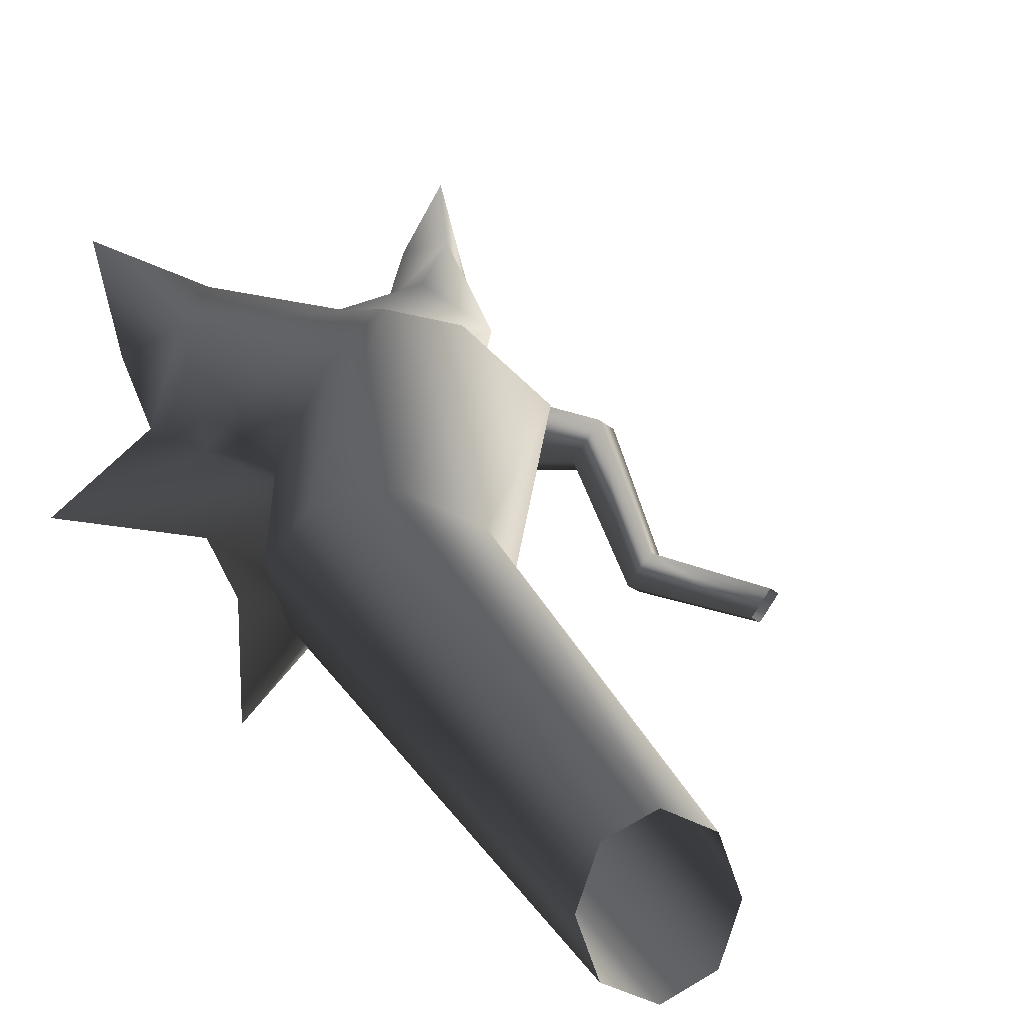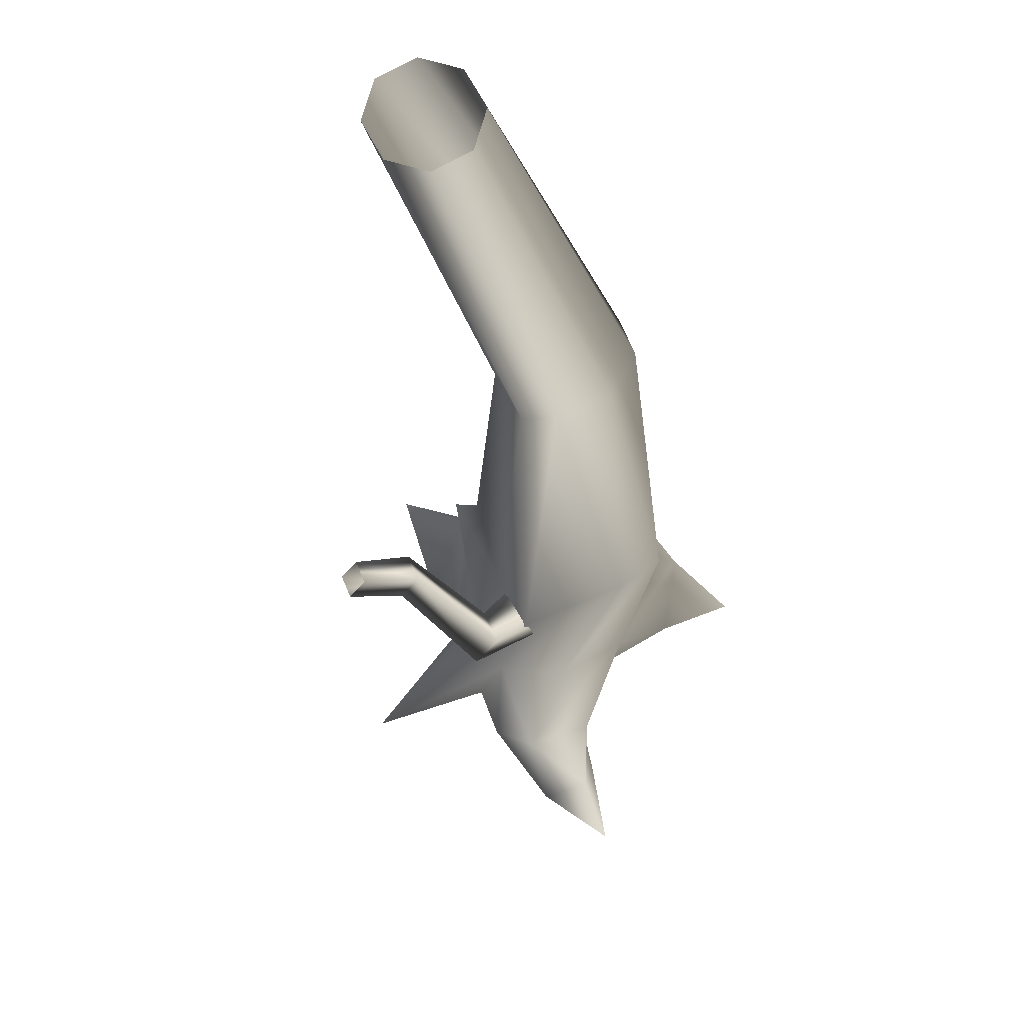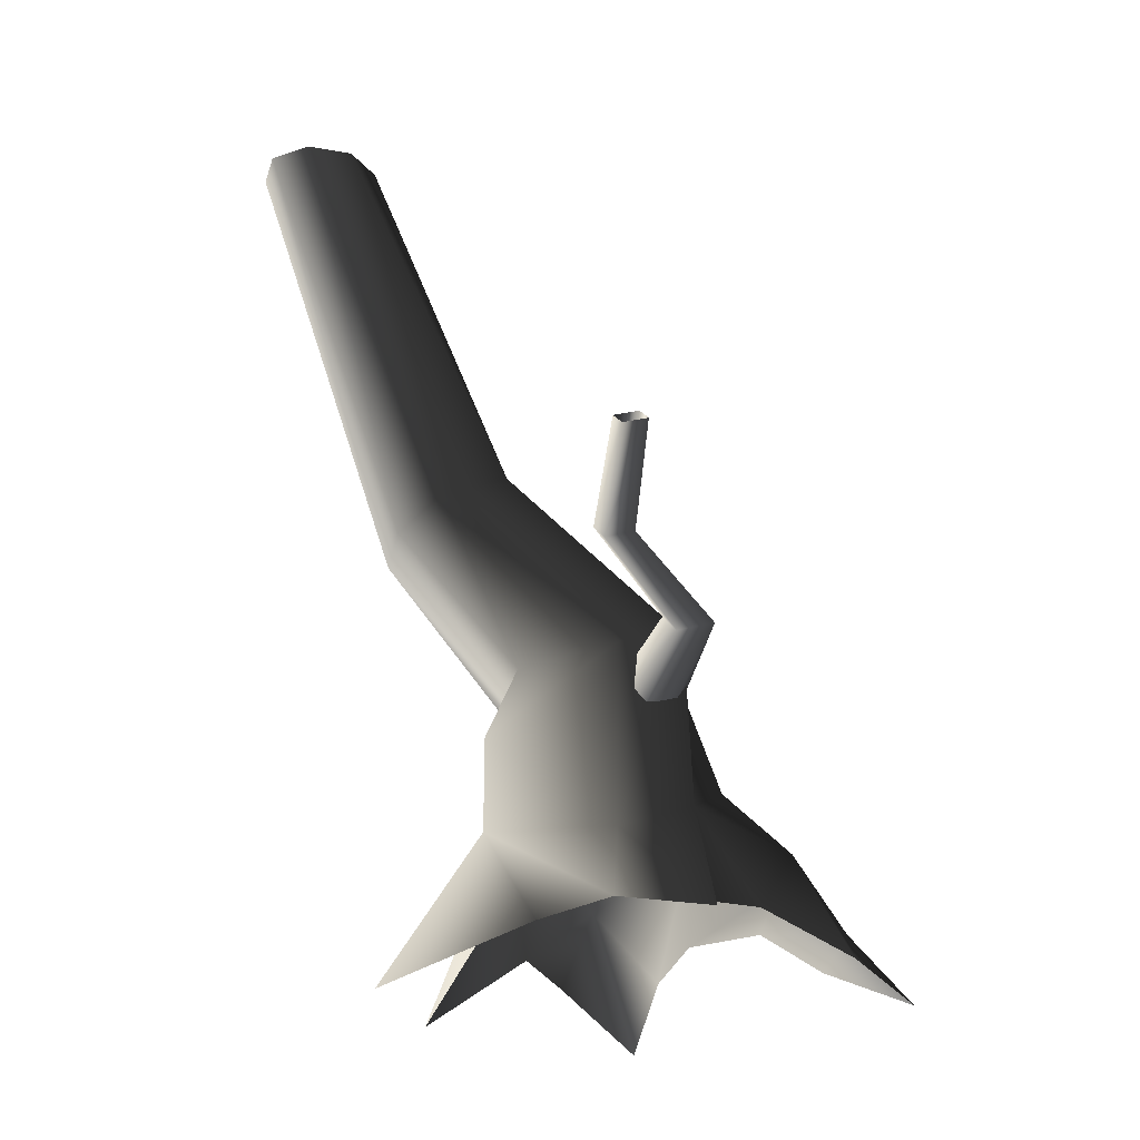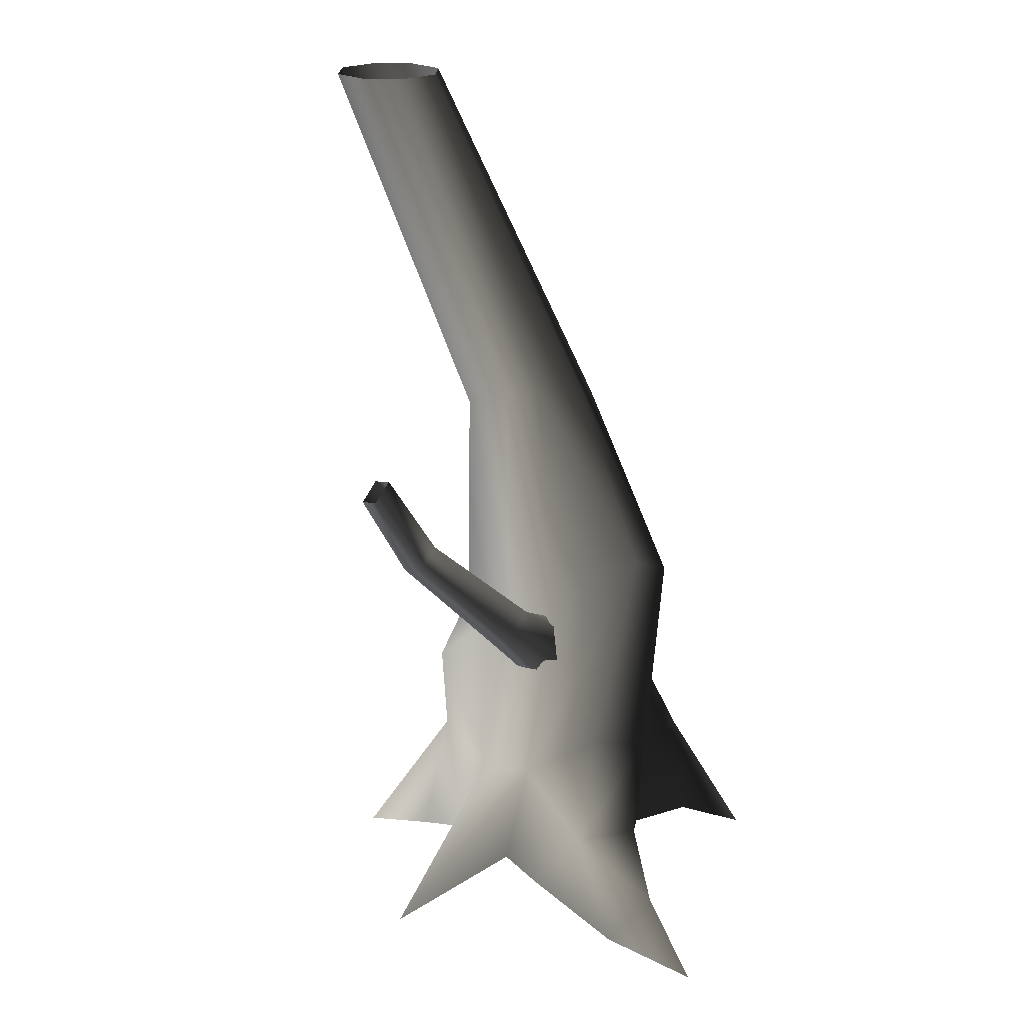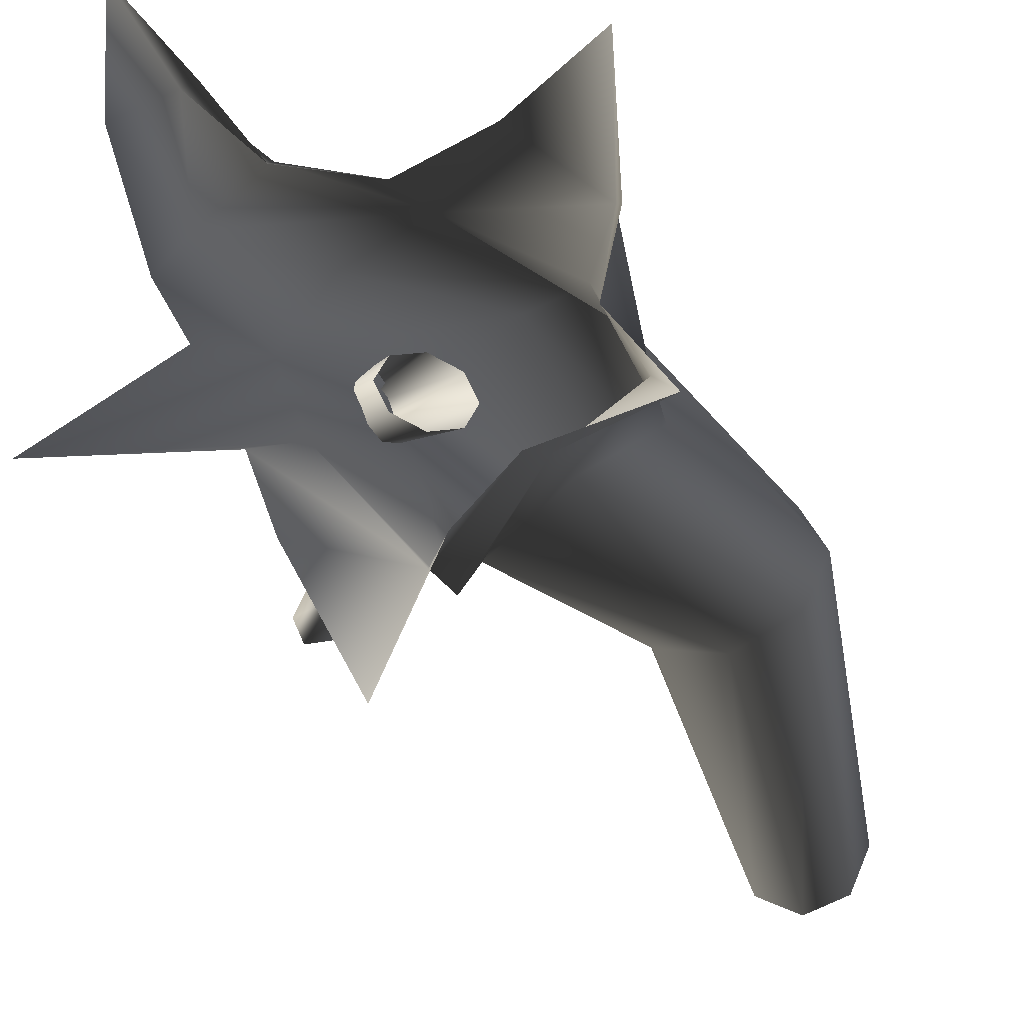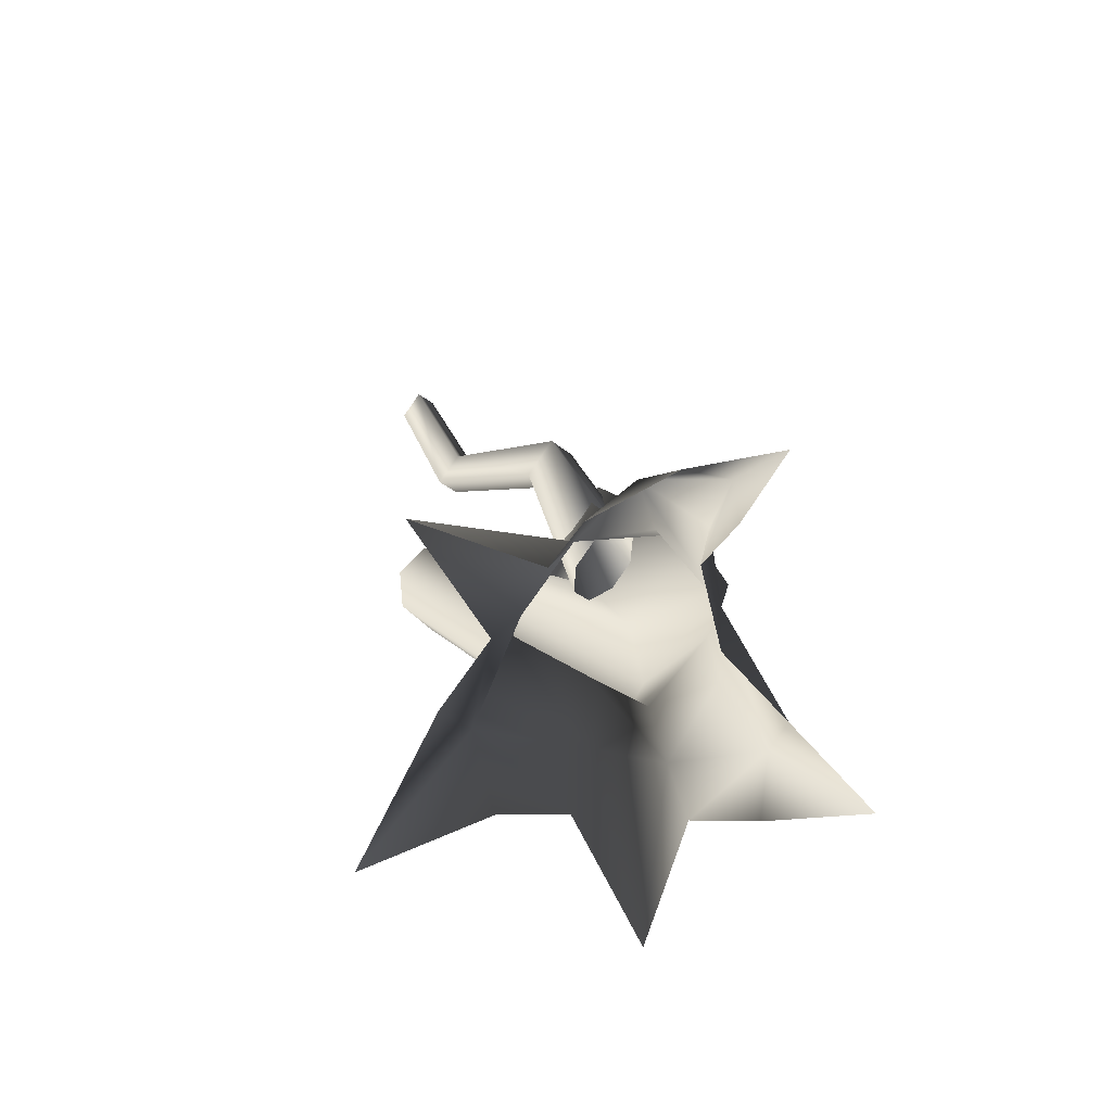
<metadata>
{"format":"obj","ext":"obj","renderer":"f3d","projection":"perspective","resolution":1024,"background":"white","views":[{"elev":1.8,"azim":150.7,"up":"+Z"},{"elev":73.7,"azim":-51.6,"up":"+Y"},{"elev":-24.1,"azim":-128.9,"up":"+Y"},{"elev":21.4,"azim":-65.3,"up":"+Y"},{"elev":-10.7,"azim":14.0,"up":"+Z"},{"elev":-67.4,"azim":-65.0,"up":"+Y"}]}
</metadata>
<code>
v 1.085 1.835 0.1019
v 1.829 3.285 -0.4355
v 1.658 3.24 -0.8099
v 0.5731 1.712 -0.2036
v 0.8231 2.073 0.7482
v 1.617 3.449 -0.1198
v 0.528 2.224 1.083
v 1.491 6.483 -2.372
v 1.634 6.483 -2.025
v 1.491 6.483 -1.679
v 1.118 3.643 -0.0247
v 0.07052 2.431 0.9793
v 0.6165 3.741 -0.2479
v -0.7118 2.19 0.4803
v 0.4171 3.739 -0.4777
v -0.5048 2.073 -0.01944
v 0.6592 3.521 -0.9725
v -0.02435 1.822 -0.6697
v 0.655 6.483 -2.025
v 0.7984 6.483 -2.372
v 1.178 3.333 -1.049
v -0.02435 1.822 -0.6697
v 1.145 6.483 -2.515
v 1.658 3.24 -0.8099
v 0.5731 1.712 -0.2036
v -0.02435 1.822 -0.6697
v 1.491 6.483 -2.372
v 0.7984 6.483 -1.679
v 1.145 6.483 -1.536
v -0.6627 0.4609 -0.1901
v -0.9372 0.6592 0.356
v -0.6627 0.9419 0.9022
v 5.76e-07 0.6592 1.128
v 0.6627 0.6875 -0.2806
v 1.625e-06 1.179 -0.9688
v 0.7855 1.118 0.7924
v 1.172 0.9419 0.1846
v 0.6627 0.6875 -0.2806
v -1.309 0.3112 1.019
v -0.8015 0.2139 1.35
v -0.03299 -0.1509 1.081
v -0.7126 -0.1647 1.217
v -1.214 -0.1905 1.675
v -1.003 -0.4646 1.611
v -1.214 -0.1905 1.675
v -1.447 -0.721 2.138
v 1.1 0.3612 1.013
v 0.6174 -0.288 1.315
v 1.119 -0.1509 0.3237
v 1.272 -0.288 0.8165
v 1.316 -0.7212 1.639
v -1.309 0.3112 1.019
v -1.214 -0.1905 1.675
v -1.532 -0.4785 1.414
v -1.447 -0.721 2.138
v -1.358 -0.1864 0.6181
v -1.309 0.3112 1.019
v -1.139 -0.1509 0.24
v -1.999 -0.4909 -0.4152
v -1.999 -0.4909 -0.4152
v 0.03727 0.4335 -0.9405
v -0.8153 -0.1509 -0.355
v -0.5536 -0.3704 -0.8861
v 0.1057 -0.8974 -1.835
v 0.3686 -0.3704 -0.8861
v 0.7037 -0.1509 -0.4387
v 1.625e-06 1.179 -0.9688
v -1.999 -0.4909 -0.4152
v 0.7037 -0.1509 -0.4387
v 1.645 -0.6928 -0.2995
v 1.645 -0.6928 -0.2995
v -0.07677 1.61 0.09565
v -0.8781 2.197 0.113
v -1.113 1.987 0.05152
v -0.2607 1.446 0.0476
v -0.4728 1.378 0.1636
v -0.02872 1.774 0.2796
v -0.1447 1.842 0.4917
v -1.026 2.284 0.3841
v -0.3568 1.774 0.6077
v -0.5407 1.61 0.5596
v -1.262 2.074 0.3227
v -0.5888 1.446 0.3757
v -1.173 2.543 -0.7295
v -0.9863 2.709 -0.6806
v -0.9863 2.709 -0.6806
v -1.599 3.305 -0.8974
v -0.4728 1.378 0.1636
v -1.262 2.074 0.3227
v -1.113 1.987 0.05152
v -1.291 2.612 -0.5137
v -1.173 2.543 -0.7295
v -1.291 2.612 -0.5137
v -1.7 3.364 -0.7132
v -1.599 3.305 -0.8974
v -0.9863 2.709 -0.6806
v -1.439 3.448 -0.8557
v -1.7 3.364 -0.7132
v -1.54 3.507 -0.6714
v -1.104 2.779 -0.4649
v -1.104 2.779 -0.4649
v -1.54 3.507 -0.6714
v -0.9863 2.709 -0.6806
v -1.262 2.074 0.3227
v -1.104 2.779 -0.4649
v -1.291 2.612 -0.5137
g Tree2_big_(2)_992_178
f 1 3 2
f 1 4 3
f 5 1 2
f 5 2 6
f 7 5 6
f 2 3 8
f 2 8 9
f 6 2 9
f 6 9 10
f 11 6 10
f 7 6 11
f 12 7 11
f 12 11 13
f 14 12 13
f 14 13 15
f 16 14 15
f 16 15 17
f 18 16 17
f 17 15 19
f 17 19 20
f 21 17 20
f 22 17 21
f 21 20 23
f 24 21 23
f 25 21 24
f 25 26 21
f 24 23 27
f 15 28 19
f 15 13 28
f 13 29 28
f 30 14 16
f 30 31 14
f 31 12 14
f 31 32 12
f 32 7 12
f 32 33 7
f 34 22 25
f 34 35 22
f 35 30 16
f 35 16 18
f 33 5 7
f 33 36 5
f 36 1 5
f 36 37 1
f 37 4 1
f 37 38 4
f 32 31 39
f 33 39 40
f 41 33 40
f 41 40 42
f 42 40 43
f 42 43 44
f 40 39 45
f 44 43 46
f 37 36 47
f 36 33 47
f 33 48 47
f 33 41 48
f 49 37 47
f 49 47 50
f 47 48 51
f 50 47 51
f 33 32 52
f 39 54 53
f 53 54 55
f 39 56 54
f 31 56 57
f 31 58 56
f 58 31 59
f 31 30 60
f 61 62 30
f 62 61 63
f 61 30 35
f 64 63 61
f 64 61 65
f 61 66 65
f 66 61 34
f 34 61 67
f 30 62 68
f 13 11 29
f 11 10 29
f 69 38 70
f 38 37 70
f 37 49 71
f 72 74 73
f 72 75 74
f 75 76 74
f 77 72 73
f 78 77 73
f 78 73 79
f 80 78 79
f 81 80 79
f 81 79 82
f 83 81 82
f 73 74 84
f 73 84 85
f 79 73 86
f 85 84 87
f 88 83 89
f 88 89 90
f 90 82 91
f 90 93 92
f 92 91 94
f 92 94 95
f 96 87 97
f 93 99 98
f 93 100 99
f 101 97 102
f 101 103 97
f 79 103 101
f 104 79 105
f 104 105 106

</code>
